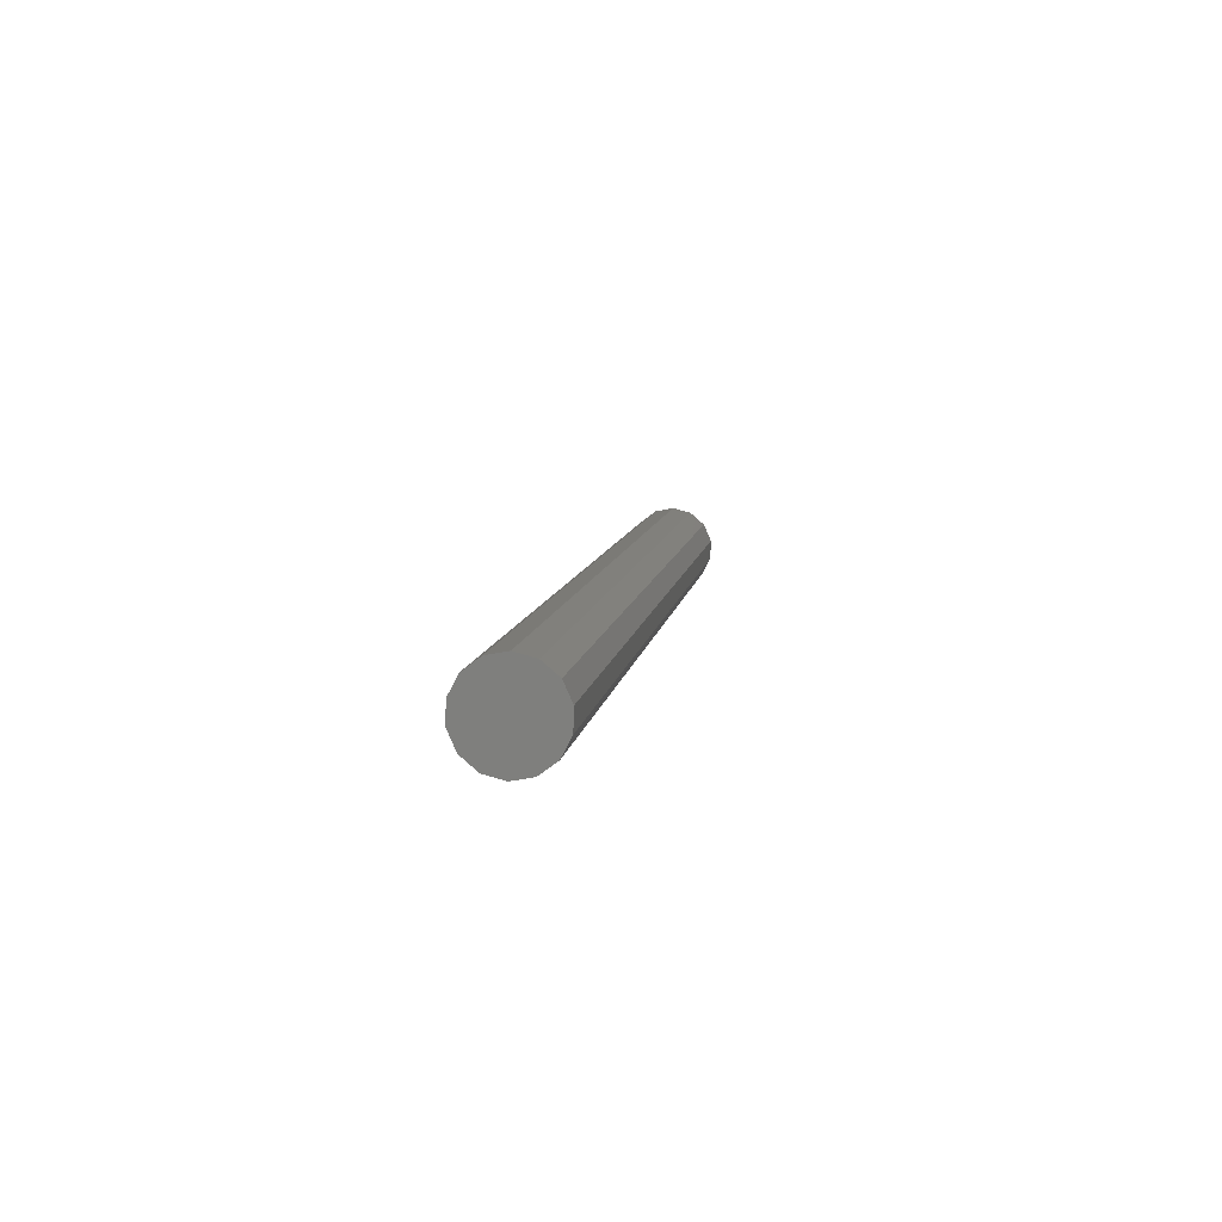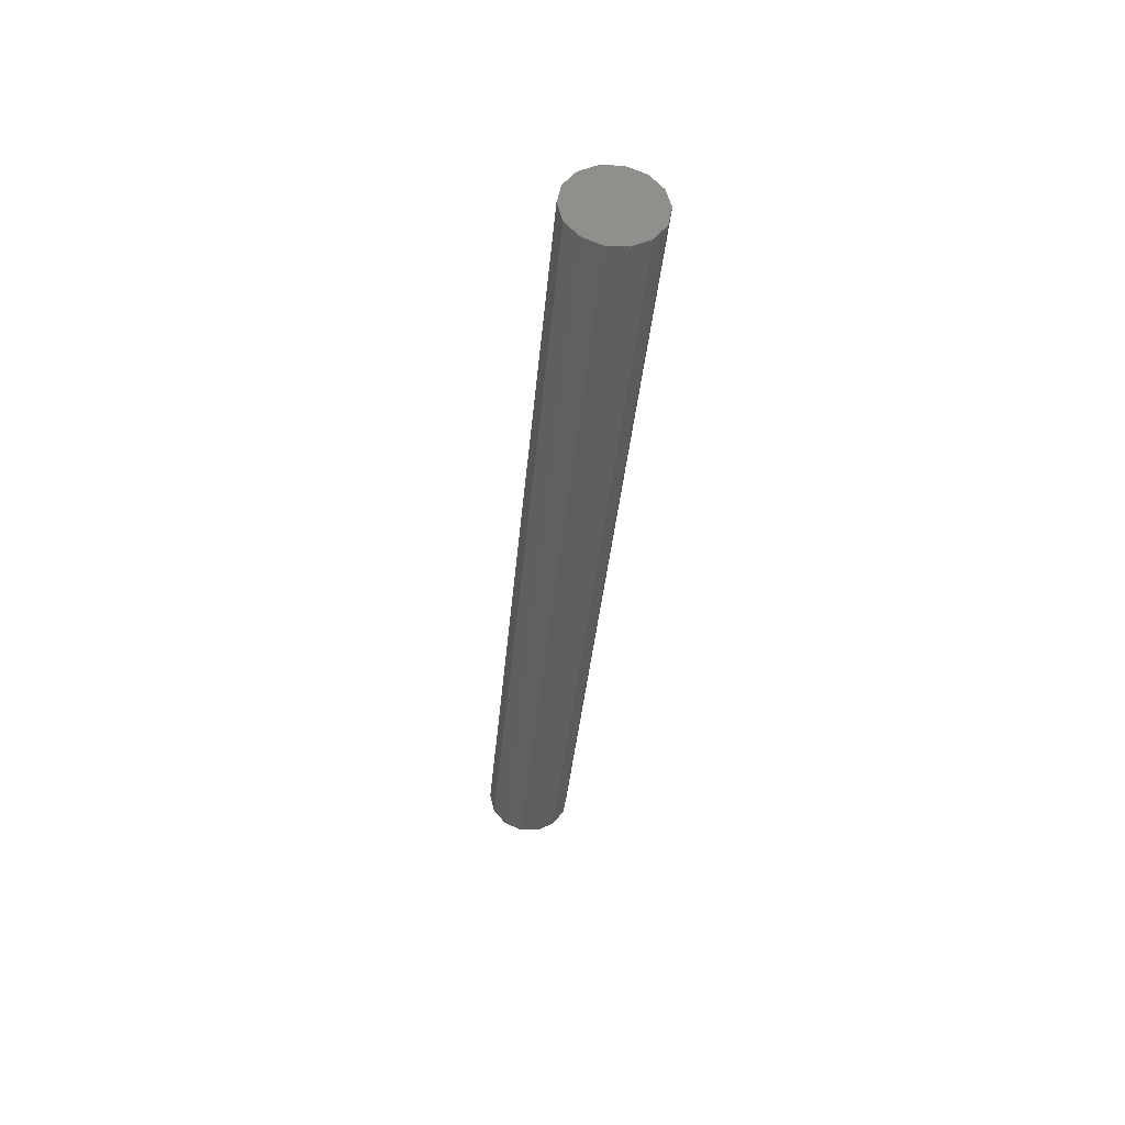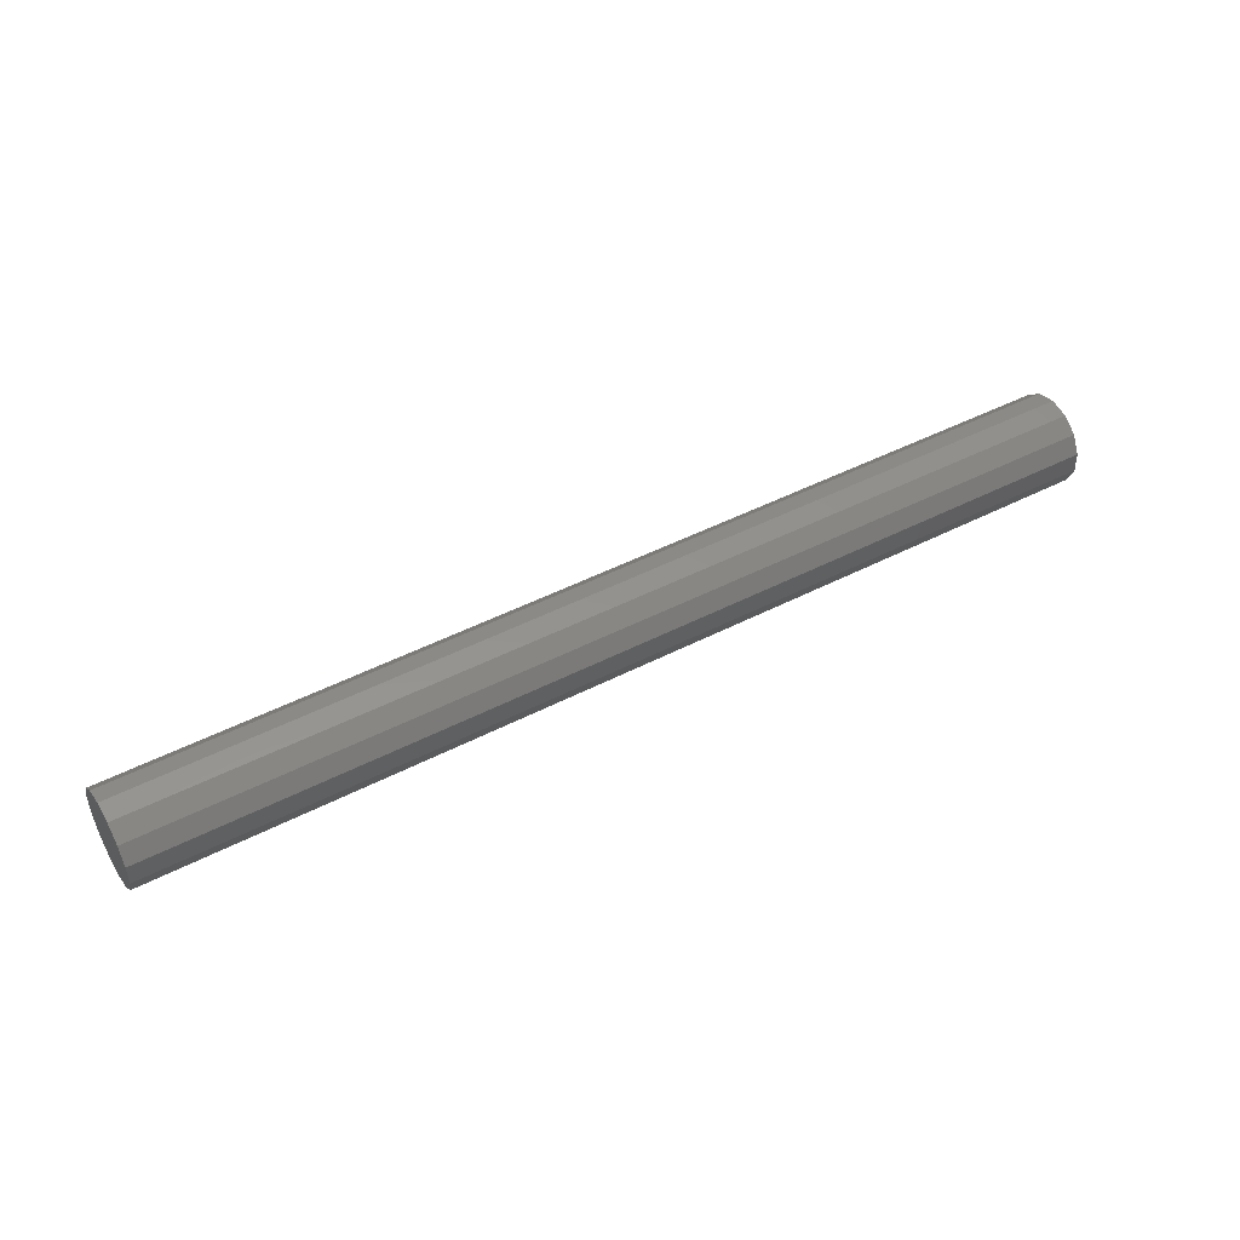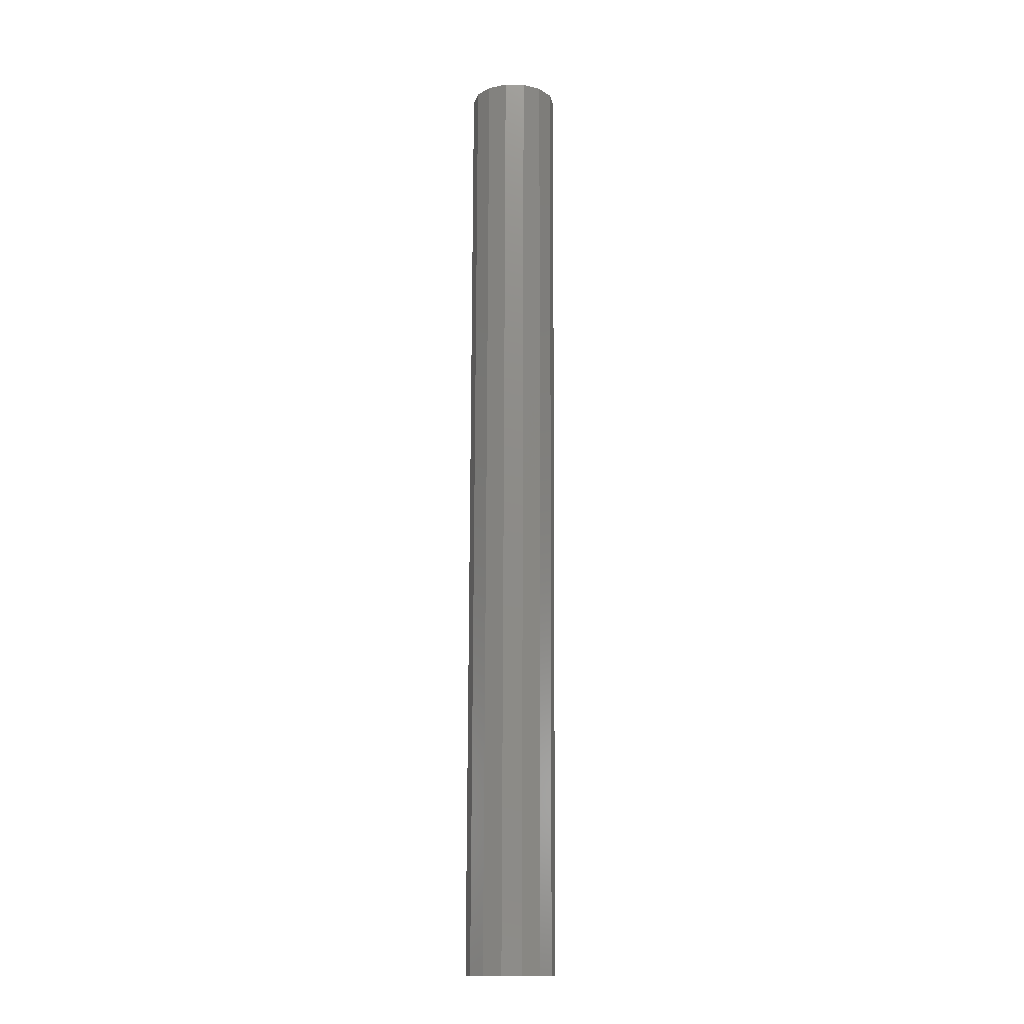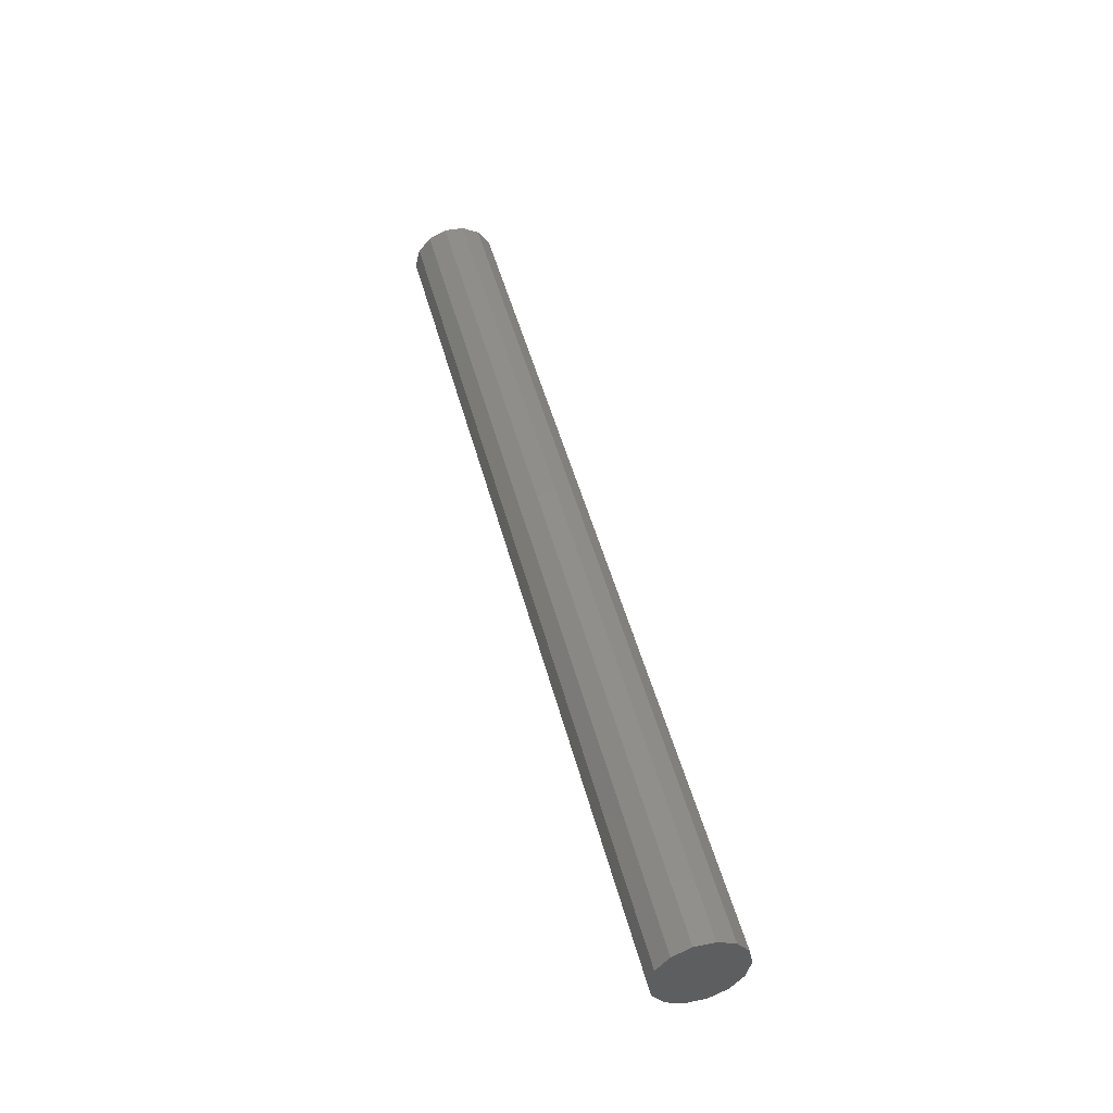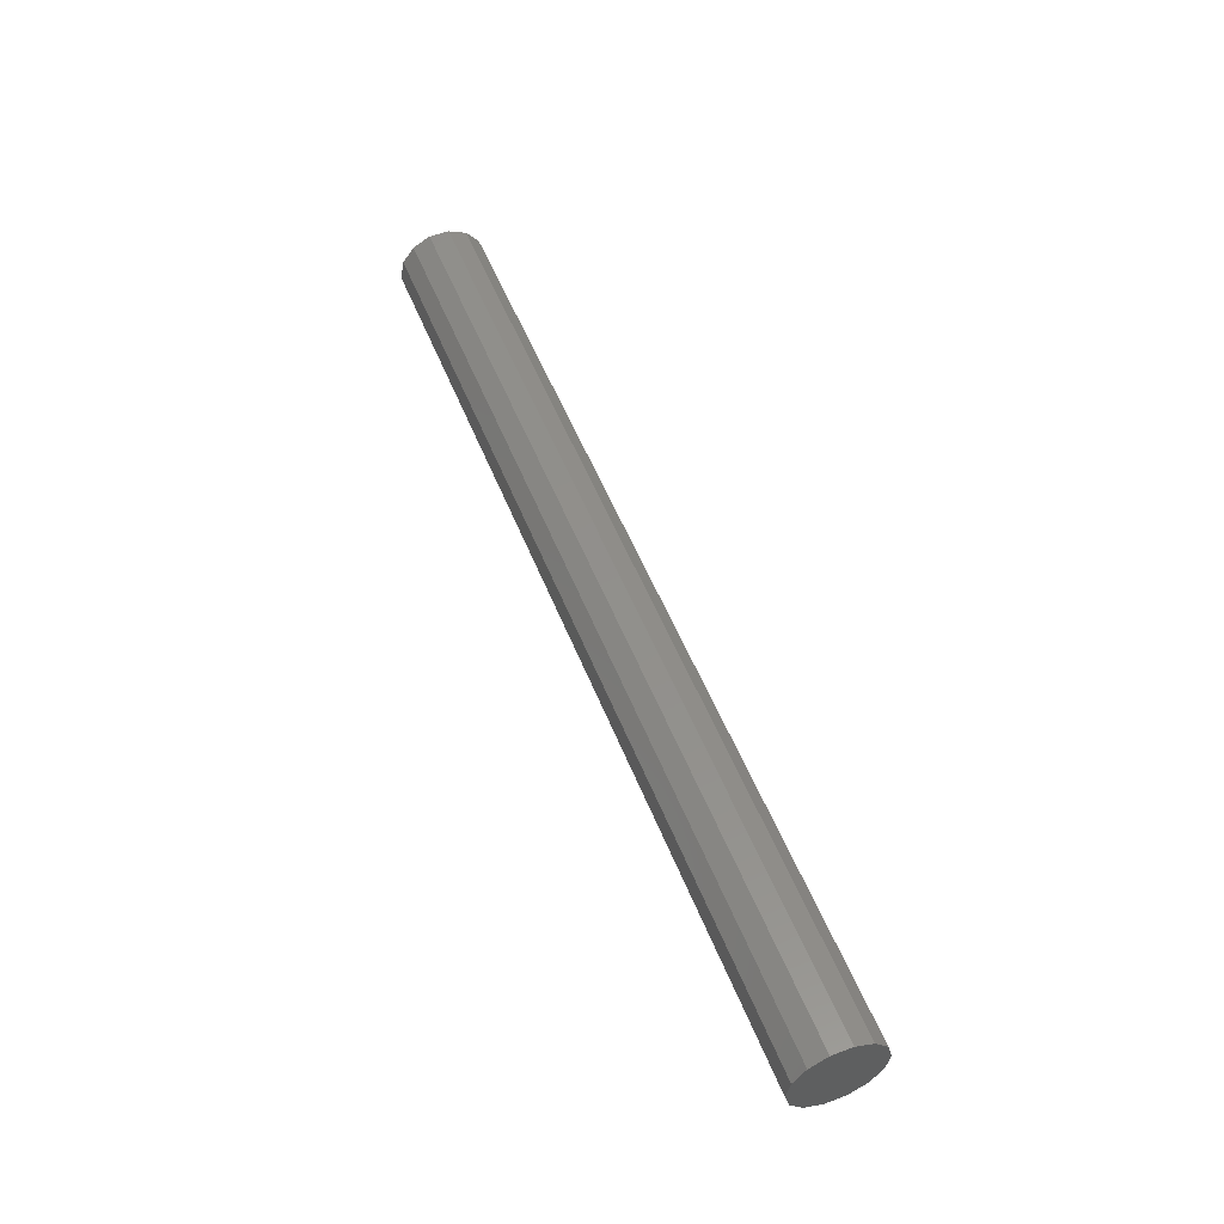
<metadata>
{"format":"stl","ext":"stl","renderer":"f3d","projection":"perspective","resolution":1024,"background":"white","views":[{"elev":8.6,"azim":98.2,"up":"+Y"},{"elev":-35.2,"azim":-94.8,"up":"+Z"},{"elev":46.1,"azim":-30.7,"up":"+Y"},{"elev":75.8,"azim":90.2,"up":"+Z"},{"elev":47.2,"azim":75.8,"up":"+Z"},{"elev":52.6,"azim":-111.2,"up":"+Z"}]}
</metadata>
<code>
# stl→obj: 30 verts, 56 faces
v 0.015 0.003813 -0.005078
v 0.1505 0.001232 -0.006229
v 0.015 0.001232 -0.006229
v 0.1505 -0.001593 -0.006147
v 0.015 -0.001593 -0.006147
v 0.1505 -0.004102 -0.004847
v 0.015 -0.004102 -0.004847
v 0.1505 -0.005799 -0.002587
v 0.015 -0.005799 -0.002587
v 0.1505 -0.006347 0.0001854
v 0.015 -0.006347 0.0001854
v 0.1505 -0.005638 0.002921
v 0.015 -0.005638 0.002921
v 0.1505 -0.003813 0.005078
v 0.015 -0.003813 0.005078
v 0.1505 -0.001232 0.006229
v 0.015 -0.001232 0.006229
v 0.1505 0.001593 0.006147
v 0.015 0.001593 0.006147
v 0.1505 0.004102 0.004847
v 0.015 0.004102 0.004847
v 0.1505 0.005799 0.002587
v 0.015 0.005799 0.002587
v 0.1505 0.006347 -0.0001854
v 0.015 0.006347 -0.0001854
v 0.1505 0.005638 -0.002921
v 0.015 0.005638 -0.002921
v 0.1505 0.003813 -0.005078
v 0.1505 -6.939e-18 -6.939e-18
v 0.015 -6.939e-18 -6.939e-18
f 1 2 3
f 3 2 4
f 3 4 5
f 5 4 6
f 5 6 7
f 7 6 8
f 7 8 9
f 9 8 10
f 9 10 11
f 11 10 12
f 11 12 13
f 13 12 14
f 13 14 15
f 15 14 16
f 15 16 17
f 17 16 18
f 17 18 19
f 19 18 20
f 19 20 21
f 21 20 22
f 21 22 23
f 23 22 24
f 23 24 25
f 25 24 26
f 25 26 27
f 27 26 28
f 27 28 1
f 1 28 2
f 14 12 29
f 14 29 16
f 22 20 29
f 29 20 18
f 29 18 16
f 28 26 29
f 29 26 24
f 29 24 22
f 6 4 29
f 29 4 2
f 29 2 28
f 12 10 29
f 29 10 8
f 29 8 6
f 15 17 30
f 15 30 13
f 7 9 30
f 30 9 11
f 30 11 13
f 1 3 30
f 30 3 5
f 30 5 7
f 23 25 30
f 30 25 27
f 30 27 1
f 17 19 30
f 30 19 21
f 30 21 23

</code>
